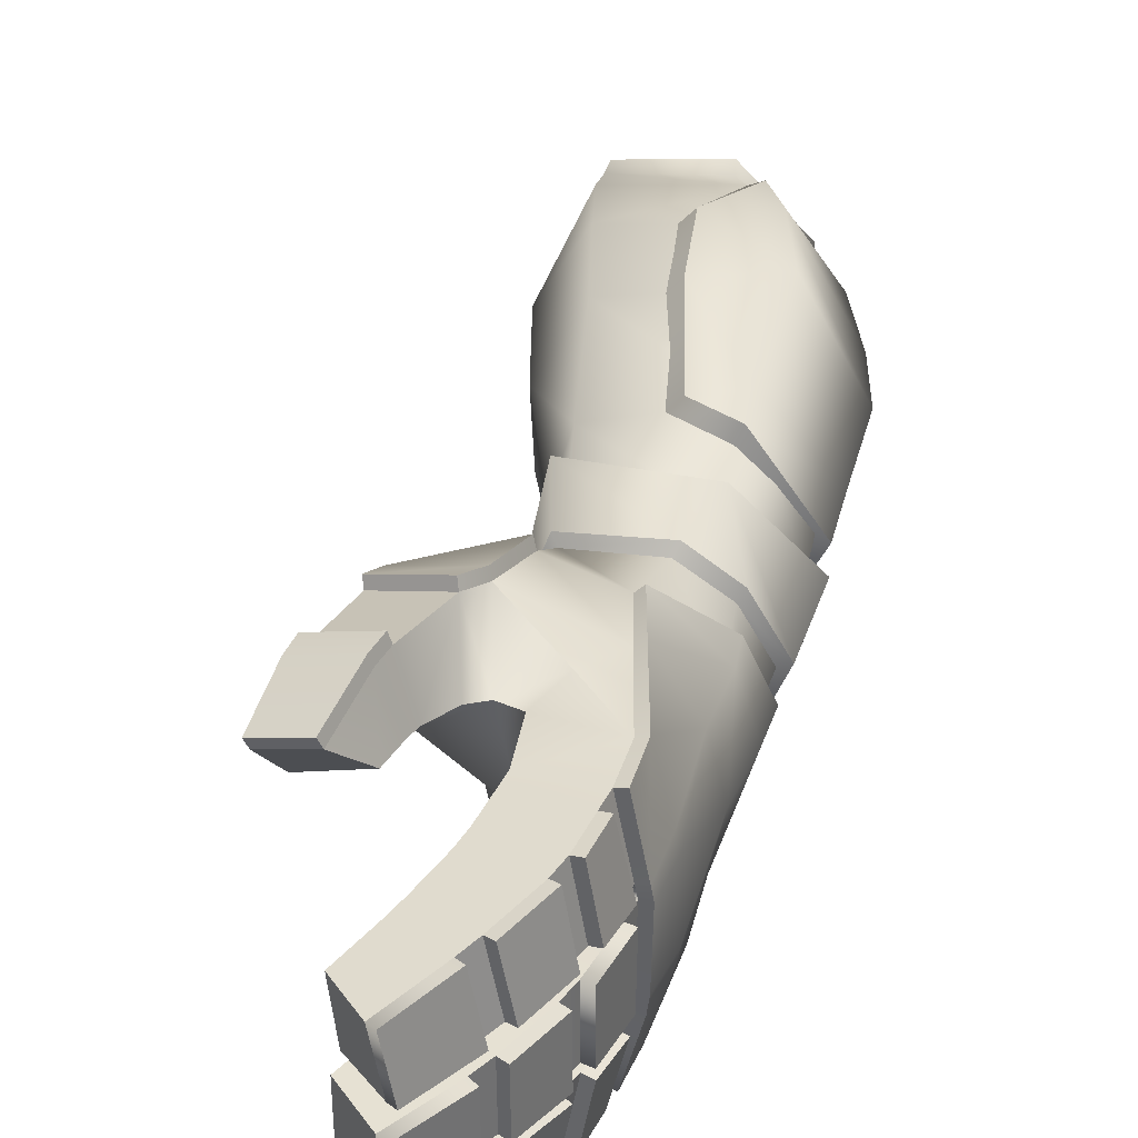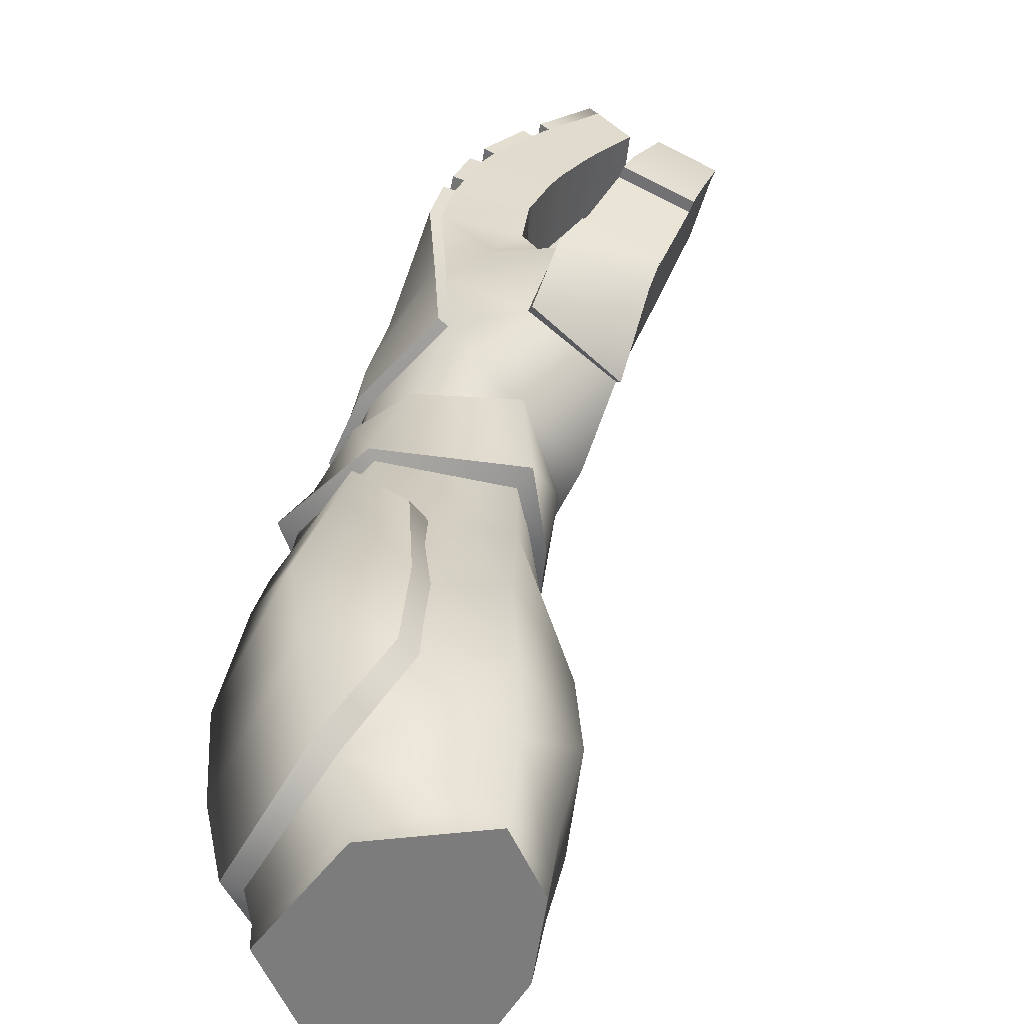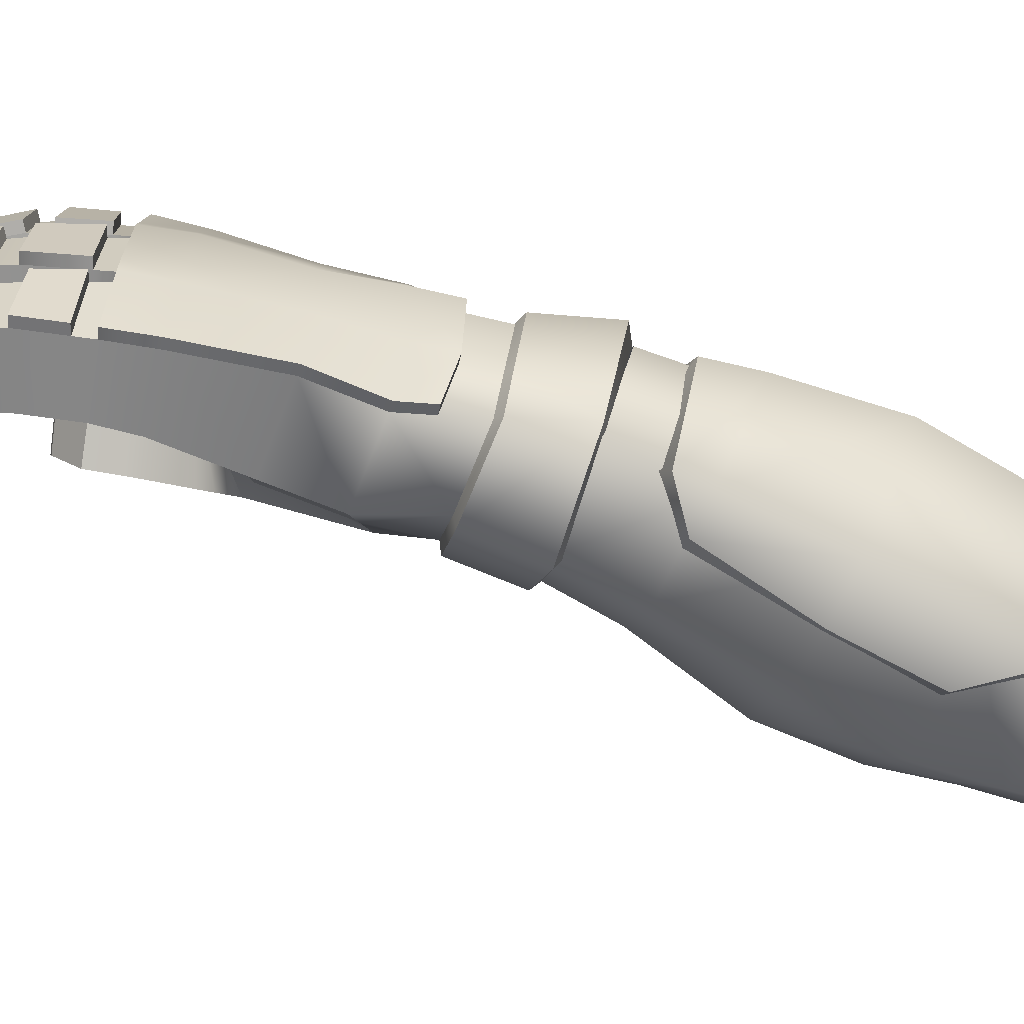
<metadata>
{"format":"obj","ext":"obj","renderer":"f3d","projection":"perspective","resolution":1024,"background":"white","views":[{"elev":39.1,"azim":39.4,"up":"+Z"},{"elev":31.6,"azim":-144.4,"up":"+Z"},{"elev":-66.7,"azim":99.4,"up":"+Z"}]}
</metadata>
<code>
o Soldier_Untitled
v 0 2.376 -0.07837
v 0 2.373 -0.01222
v 0.3793 1.544 -0.1562
v 0.5032 1.504 -0.01432
v 0.4355 1.448 -0.01953
v 0.4137 1.432 -0.06982
v 0.4459 1.454 -0.1551
v 0.4687 1.542 -0.0143
v 0.4275 1.577 -0.02741
v 0.5017 1.491 -0.1525
v 0.4032 1.501 -0.1595
v 0.36 1.519 -0.06906
v 0.4672 1.54 -0.1604
v 0.3458 1.546 -0.07265
v 0.3591 1.554 -0.03654
v 0.4057 1.596 -0.04016
v 0.4369 1.623 -0.08807
v 0.3679 1.565 -0.154
v 0.4193 1.601 -0.1542
v 0.3783 1.476 -0.0648
v 0.4545 1.607 -0.08888
v 0.4007 1.493 -0.01773
v 0.5058 1.34 -0.1156
v 0.3624 1.527 -0.1163
v 0.4152 1.433 -0.12
v 0.3825 1.483 -0.1196
v 0.4701 1.382 -0.1153
v 0.3501 1.551 -0.1168
v 0.437 1.579 -0.1571
v 0.3736 1.529 -0.02525
v 0.635 1.084 -0.1403
v 0.6326 1.141 -0.1032
v 0.5167 1.222 -0.000169
v 0.6697 1.149 0.001393
v 0.6347 1.054 -0.1362
v 0.6633 1.043 -0.1364
v 0.6679 1.047 -0.09805
v 0.6722 1.041 -0.08814
v 0.6693 1.083 -0.1422
v 0.6373 1.057 -0.09751
v 0.6631 1.17 -0.1523
v 0.5341 1.434 -0.0244
v 0.4754 1.388 -0.03751
v 0.6241 1.16 -0.1496
v 0.6271 1.165 -0.1056
v 0.4667 1.38 -0.07874
v 0.4912 1.398 -0.1404
v 0.6718 1.174 -0.1073
v 0.6718 1.176 -0.04161
v 0.5594 1.462 -0.07579
v 0.5395 1.431 -0.1381
v 0.6633 1.173 0.001633
v 0.5634 1.375 -0.03195
v 0.5894 1.406 -0.07176
v 0.5231 1.357 -0.1436
v 0.6376 1.101 -0.1008
v 0.6409 1.052 -0.05079
v 0.6324 1.124 -0.1452
v 0.6749 1.087 -0.1016
v 0.5499 1.111 0.008779
v 0.5616 1.234 0.01658
v 0.6763 1.101 -0.1028
v 0.6348 1.127 -0.1022
v 0.669 1.087 -0.001879
v 0.6703 1.144 -0.1497
v 0.6395 1.059 -0.04498
v 0.5874 1.289 -0.01089
v 0.5329 1.308 -0.02773
v 0.5737 1.387 -0.1361
v 0.551 1.317 -0.1462
v 0.5188 1.303 -0.07469
v 0.5192 1.272 -0.07743
v 0.6118 1.355 -0.08029
v 0.6311 1.308 -0.07853
v 0.6057 1.298 -0.1506
v 0.5575 1.27 -0.1421
v 0.6307 1.263 -0.1562
v 0.5154 1.249 -0.03641
v 0.5391 1.212 -0.05754
v 0.6125 1.257 -0.003927
v 0.6062 1.229 -0.000278
v 0.6483 1.212 0.000512
v 0.6116 1.19 -0.1502
v 0.6516 1.208 -0.1551
v 0.5835 1.235 -0.1497
v 0.6221 1.167 -0.1505
v 0.6258 1.171 -0.1062
v 0.6216 1.173 -0.002952
v 0.5873 1.204 -0.009079
v 0.5355 1.196 -0.03725
v 0.67 1.049 -0.04189
v 0.6632 1.048 -0.005224
v 0.6769 1.089 -0.04077
v 0.6601 1.181 -0.1535
v 0.6347 1.059 -0.007892
v 0.6397 1.103 -0.04483
v 0.6416 1.051 -0.08804
v 0.6789 1.136 -0.03965
v 0.6706 1.096 -0.144
v 0.6713 1.042 -0.05066
v 0.6382 1.088 -0.09988
v 0.641 1.096 -0.05094
v 0.5499 1.13 -0.01576
v 0.6711 1.187 -0.04966
v 0.6394 1.121 -0.09328
v 0.6426 1.082 -0.08995
v 0.6368 1.135 -0.09385
v 0.6599 1.185 0.001762
v 0.5058 1.336 -0.07564
v 0.5118 1.337 -0.0447
v 0.5728 1.332 -0.02787
v 0.6368 1.135 -0.05116
v 0.5923 1.342 -0.1435
v 0.5796 1.12 0.02013
v 0.5859 1.141 -0.000967
v 0.5623 1.226 -0.08106
v 0.6776 1.15 -0.03992
v 0.6059 1.201 -0.002746
v 0.6264 1.172 -0.09371
v 0.5511 1.273 0.00182
v 0.6297 1.142 -0.003532
v 0.639 1.122 -0.05093
v 0.6273 1.173 -0.05249
v 0.68 1.095 -0.05061
v 0.6795 1.143 -0.05049
v 0.6414 1.082 -0.05092
v 0.6805 1.142 -0.09339
v 0.606 1.198 -0.05293
v 0.6697 1.186 -0.1075
v 0.6708 1.186 -0.09685
v 0.619 1.303 -0.1124
v 0.6015 1.348 -0.1127
v 0.6059 1.197 -0.1034
v 0.5687 1.228 -0.1151
v 0.5421 1.271 -0.1163
v 0.5964 1.346 -0.04846
v 0.5275 1.306 -0.1166
v 0.6263 1.173 -0.04445
v 0.6695 1.187 -0.04229
v 0.6208 1.304 -0.04405
v 0.6807 1.095 -0.0909
v 0.6807 1.129 -0.05062
v 0.6369 1.129 -0.04545
v 0.6342 1.102 -0.005177
v 0.5412 1.158 -0.01921
v 0.6786 1.082 -0.05062
v 0.6344 1.142 -0.04541
v 0.6348 1.089 -0.005934
v 0.6761 1.148 -0.1067
v 0.6782 1.103 -0.04042
v 0.6712 1.135 0.000952
v 0.6403 1.089 -0.04473
v 0.5603 1.216 0.02189
v 0.5674 1.171 0.02911
v 0.5701 1.158 0.02872
v 0.6793 1.081 -0.09022
v 0.5813 1.193 -0.007346
v 0.5804 1.17 -0.003136
v 0.5817 1.161 -0.001994
v 0.5435 1.15 -0.0177
v 0.6421 1.095 -0.09098
v 0.6817 1.128 -0.09254
v 0.5357 1.148 0.01569
v 0.632 1.128 -0.003972
v 0.6702 1.101 -0.000929
v 0.6718 1.13 -0.1482
v 0.6345 1.098 -0.142
v 0.5198 1.206 0.0075
v 0.5353 1.185 -0.02834
v 0.5316 1.161 0.0157
v 0.6301 1.137 -0.1469
v 0.6771 1.134 -0.1059
v 0.6734 1.175 -0.04988
v 0.6734 1.174 -0.09592
v 0.6286 1.164 -0.09374
v 0.6293 1.165 -0.05222
v 0.6235 1.165 -0.003087
v 0.6284 1.165 -0.04469
v 0.5075 1.506 -0.005668
v 0.5031 1.573 -0.08805
v 0.5372 1.53 -0.08089
v 0.4714 1.546 -0.006189
v 0.4275 1.577 -0.02741
v 0.5065 1.493 -0.1604
v 0.4712 1.543 -0.1686
v 0.4545 1.607 -0.08888
v 0.437 1.579 -0.1571
v 0.5167 1.222 -0.000169
v 0.6697 1.149 0.001393
v 0.6633 1.043 -0.1364
v 0.6679 1.047 -0.09805
v 0.6722 1.041 -0.08814
v 0.6693 1.083 -0.1422
v 0.6631 1.17 -0.1523
v 0.5384 1.435 -0.01575
v 0.6718 1.174 -0.1073
v 0.6718 1.176 -0.04161
v 0.5679 1.466 -0.07545
v 0.5444 1.433 -0.1459
v 0.6633 1.173 0.001633
v 0.5581 1.385 -0.0306
v 0.5895 1.406 -0.071
v 0.5199 1.361 -0.1433
v 0.6749 1.087 -0.1016
v 0.5499 1.111 0.008779
v 0.5616 1.234 0.01658
v 0.6763 1.101 -0.1028
v 0.669 1.087 -0.001879
v 0.6703 1.144 -0.1497
v 0.5874 1.289 -0.01089
v 0.5335 1.307 -0.02678
v 0.5747 1.389 -0.1331
v 0.5188 1.303 -0.07469
v 0.6118 1.355 -0.08029
v 0.6373 1.31 -0.07851
v 0.6057 1.298 -0.1506
v 0.6307 1.263 -0.1562
v 0.5154 1.249 -0.03641
v 0.6509 1.27 -0.07487
v 0.6125 1.257 -0.003927
v 0.6483 1.212 0.000512
v 0.6516 1.208 -0.1551
v 0.67 1.216 -0.09858
v 0.6684 1.216 -0.04932
v 0.67 1.049 -0.04189
v 0.6632 1.048 -0.005224
v 0.6769 1.089 -0.04077
v 0.6601 1.181 -0.1535
v 0.6789 1.136 -0.03965
v 0.6706 1.096 -0.144
v 0.6713 1.042 -0.05066
v 0.6711 1.187 -0.04966
v 0.6599 1.185 0.001762
v 0.4936 1.349 -0.07661
v 0.4959 1.359 -0.03628
v 0.5728 1.332 -0.02787
v 0.5923 1.342 -0.1435
v 0.5796 1.12 0.02013
v 0.6776 1.15 -0.03992
v 0.5511 1.273 0.00182
v 0.68 1.095 -0.05061
v 0.6795 1.143 -0.05049
v 0.6805 1.142 -0.09339
v 0.6697 1.186 -0.1075
v 0.6708 1.186 -0.09685
v 0.6246 1.306 -0.1143
v 0.644 1.268 -0.1142
v 0.6674 1.215 -0.1139
v 0.6015 1.348 -0.1127
v 0.5964 1.346 -0.04846
v 0.5275 1.306 -0.1166
v 0.6695 1.187 -0.04229
v 0.6654 1.216 -0.03911
v 0.6411 1.267 -0.03681
v 0.6257 1.306 -0.04063
v 0.6807 1.095 -0.0909
v 0.6807 1.129 -0.05062
v 0.6786 1.082 -0.05062
v 0.6761 1.148 -0.1067
v 0.6782 1.103 -0.04042
v 0.6712 1.135 0.000952
v 0.5603 1.216 0.02189
v 0.5674 1.171 0.02911
v 0.5701 1.158 0.02872
v 0.6793 1.081 -0.09022
v 0.6817 1.128 -0.09254
v 0.5357 1.148 0.01569
v 0.6702 1.101 -0.000929
v 0.6718 1.13 -0.1482
v 0.5198 1.206 0.0075
v 0.5316 1.161 0.0157
v 0.6771 1.134 -0.1059
v 0.6734 1.175 -0.04988
v 0.6734 1.174 -0.09592
v 0.499 1.348 -0.1155
v 0.5619 1.385 -0.0254
v 0.6015 1.406 -0.06948
v 0.5198 1.357 -0.1501
v 0.5277 1.31 -0.02279
v 0.5823 1.389 -0.1416
v 0.5471 1.318 -0.1526
v 0.5117 1.303 -0.07394
v 0.6165 1.361 -0.0798
v 0.4894 1.345 -0.07563
v 0.4914 1.353 -0.02676
v 0.5732 1.338 -0.02164
v 0.5948 1.347 -0.1489
v 0.6046 1.353 -0.1166
v 0.5975 1.351 -0.04265
v 0.5207 1.306 -0.1193
v 0.4966 1.342 -0.1183
v 0.5751 1.428 -0.0793
v 0.5536 1.41 -0.1374
v 0.5463 1.409 -0.02755
v 0.5066 1.413 -0.03054
v 0.4621 1.47 -0.01749
v 0.433 1.516 -0.0161
v 0.4341 1.52 -0.1599
v 0.4716 1.471 -0.1539
v 0.5156 1.415 -0.1392
v 0.4375 1.577 -0.02096
v 0.4656 1.609 -0.08859
v 0.4441 1.578 -0.1656
v 0.5823 1.435 -0.07846
v 0.5559 1.416 -0.1455
v 0.5484 1.414 -0.01825
v 0.5138 1.417 -0.02089
v 0.4685 1.474 -0.008803
v 0.4393 1.522 -0.007597
v 0.4393 1.523 -0.1682
v 0.476 1.473 -0.1618
v 0.5229 1.419 -0.147
v 0.5994 1.319 -0.1473
v 0.609 1.329 -0.1126
v 0.621 1.332 -0.07945
v 0.6097 1.323 -0.04605
v 0.551 1.317 -0.1462
v 0.6759 1.15 0.002671
v 0.678 1.178 -0.04033
v 0.6695 1.174 0.002911
v 0.6837 1.151 -0.03864
v 0.5912 1.292 -0.006404
v 0.6112 1.301 -0.1525
v 0.6363 1.266 -0.1577
v 0.617 1.26 -0.000433
v 0.6538 1.215 0.00262
v 0.6575 1.21 -0.1566
v 0.6661 1.183 -0.155
v 0.6773 1.189 -0.04884
v 0.6658 1.188 0.00328
v 0.6759 1.187 -0.1088
v 0.677 1.188 -0.0973
v 0.6754 1.189 -0.04075
v 0.6051 1.321 -0.1495
v 0.6146 1.331 -0.1148
v 0.6273 1.335 -0.07947
v 0.6145 1.326 -0.04234
v 0.6859 1.144 -0.05045
v 0.6868 1.143 -0.09335
v 0.6798 1.176 -0.04984
v 0.6797 1.176 -0.09588
v 0.5482 1.11 0.01473
v 0.5779 1.118 0.02608
v 0.5653 1.17 0.03519
v 0.5682 1.157 0.03479
v 0.5338 1.147 0.02176
v 0.5295 1.16 0.02178
v 0.6694 1.171 -0.1535
v 0.678 1.175 -0.1084
v 0.6765 1.145 -0.1509
v 0.6824 1.149 -0.1078
v 0.5131 1.225 0.004812
v 0.5591 1.235 0.02227
v 0.5105 1.252 -0.03383
v 0.5469 1.276 0.006532
v 0.5578 1.218 0.02749
v 0.5172 1.208 0.0131
v 0.6852 1.136 -0.03841
v 0.6845 1.102 -0.03918
v 0.6776 1.135 0.002188
v 0.6765 1.101 0.000306
v 0.6752 1.086 -0.000701
v 0.6762 1.048 -0.04071
v 0.6694 1.047 -0.004045
v 0.6831 1.088 -0.03959
v 0.6864 1.095 -0.05047
v 0.6872 1.095 -0.09075
v 0.6871 1.129 -0.05047
v 0.6882 1.128 -0.09239
v 0.6785 1.04 -0.088
v 0.6777 1.041 -0.05051
v 0.685 1.081 -0.05047
v 0.6857 1.08 -0.09007
v 0.6827 1.1 -0.1036
v 0.677 1.096 -0.1448
v 0.6782 1.13 -0.149
v 0.6835 1.134 -0.1067
v 0.6696 1.042 -0.1371
v 0.6742 1.046 -0.09875
v 0.6756 1.082 -0.1429
v 0.6812 1.086 -0.1023
v 0.3982 1.607 -0.03912
v 0.4282 1.634 -0.08825
v 0.4074 1.616 -0.1529
v 0.3529 1.566 -0.03753
v 0.3639 1.576 -0.1534
v 0.341 1.556 -0.07344
v 0.3458 1.56 -0.1168
f 383 384 386 388 387 385 382
f 124 102 126 146
f 88 138 178 177
f 102 161 106 126
f 16 9 21 17
f 121 34 52 177
f 98 143 147 117
f 88 118 128 138
f 112 125 173 176
f 141 124 146 156
f 123 119 175 176
f 59 39 99 62
f 173 174 130 104
f 116 79 72
f 14 15 385 387
f 169 145 170 168
f 85 77 84 83
f 50 54 69 51
f 70 76 135 137
f 117 147 178 49
f 161 141 156 106
f 129 87 45 48
f 162 105 107 127
f 65 171 44 41
f 127 107 175 174
f 171 32 45 44
f 166 58 171 65
f 94 86 83 84
f 153 157 89 61
f 39 31 167 99
f 5 43 42 4
f 118 81 89
f 31 101 56 167
f 177 178 147 121
f 104 139 138 123
f 61 89 81
f 3 18 19 29
f 29 19 17 21
f 152 148 144 96
f 115 103 160 159
f 64 93 150 165
f 30 15 14 12
f 14 387 388 28
f 9 16 15 30
f 18 28 388 386
f 12 24 26 20
f 58 63 32 171
f 20 22 30 12
f 60 163 160 103
f 42 53 54 50
f 130 119 87 129
f 101 59 62 56
f 9 30 22 8
f 172 166 65 149
f 75 113 132 131
f 12 14 28 24
f 3 29 13 11
f 153 154 158 157
f 46 6 25 27
f 155 159 158 154
f 16 17 383 382
f 39 36 35 31
f 24 28 18 3
f 172 63 56 62
f 87 119 133
f 128 116 134 133
f 94 129 48 41
f 123 138 128
f 17 19 384 383
f 80 67 120
f 15 16 382 385
f 133 134 85 83
f 96 144 164 143
f 158 145 169 157
f 96 143 98 150
f 75 76 70 113
f 116 128 79
f 151 98 117 34
f 47 55 23 27
f 128 133 119 123
f 128 89 79
f 47 7 10 51
f 114 60 103 115
f 80 81 82
f 95 92 64 148
f 74 131 132 73
f 72 135 116
f 91 92 95 66
f 168 170 154 153
f 7 11 13 10
f 25 26 11 7
f 20 6 5 22
f 4 8 22 5
f 19 18 386 384
f 3 11 26 24
f 88 108 82 118
f 143 164 121 147
f 116 135 134
f 109 46 27 23
f 142 162 127 125
f 164 151 34 121
f 148 64 165 144
f 6 20 26 25
f 7 47 27 25
f 159 160 145 158
f 118 82 81
f 157 169 90 89
f 63 172 149 32
f 105 122 112 107
f 93 152 96 150
f 90 79 89
f 169 168 33 90
f 118 89 128
f 76 85 134 135
f 176 173 104 123
f 122 142 125 112
f 160 163 170 145
f 152 93 91 66
f 176 175 107 112
f 77 85 76 75
f 102 124 142 122
f 37 59 101 40
f 126 106 97 57
f 49 178 138 139
f 43 5 6 46
f 86 87 133 83
f 110 43 46 109
f 141 162 142 124
f 51 69 55 47
f 43 110 53 42
f 122 105 161 102
f 78 72 79
f 57 100 146 126
f 35 36 37 40
f 38 100 57 97
f 72 71 137 135
f 74 73 136 140
f 48 45 32 149
f 66 95 148 152
f 161 105 162 141
f 81 80 61
f 71 72 68
f 106 156 38 97
f 79 90 33 78
f 120 67 68
f 111 68 67
f 72 78 68
f 120 68 78
f 41 44 86 94
f 174 175 119 130
f 144 165 151 164
f 166 99 167 58
f 120 61 80
f 40 101 31 35
f 44 45 87 86
f 177 52 108 88
f 52 49 139 108
f 115 159 155 114
f 140 136 111 67
f 56 63 58 167
f 185 310 303
f 224 219 254 253
f 367 369 368 366
f 370 373 372 371
f 307 306 195
f 280 287 281 278
f 285 284 282 279
f 289 276 286
f 224 329 332 223
f 286 276 285 279
f 376 377 374 375
f 380 381 379 378
f 255 337 322
f 353 355 352
f 287 280 288
f 283 277 276 289
f 377 376 269 272
f 318 321 319 320
f 184 185 180 181
f 181 180 182 179
f 376 375 230 269
f 326 330 333 253
f 277 283 288 280
f 363 365 362 364
f 346 345 344 347
f 291 284 234 275
f 282 290 251 213
f 288 283 214 249
f 328 327 248 331
f 277 280 212 202
f 287 237 317 281
f 280 278 203 212
f 279 282 213 211
f 284 285 235 234
f 289 286 236 250
f 285 276 201 235
f 286 279 211 236
f 287 288 249 237
f 276 277 202 201
f 283 289 250 214
f 290 281 317 251
f 278 291 275 203
f 198 195 306 304
f 195 179 308 307
f 179 182 309 308
f 199 305 312
f 184 199 312 311
f 185 184 311 310
f 301 302 186 183
f 378 379 191 190
f 302 303 187 186
f 309 301 183 297
f 303 310 298 187
f 305 304 292 293
f 306 307 295 294
f 304 306 294 292
f 307 308 296 295
f 308 309 297 296
f 312 305 293 300
f 379 381 204 191
f 311 312 300 299
f 310 311 299 298
f 215 336 337 255
f 320 319 197 200
f 319 321 239 197
f 321 318 189 239
f 318 320 200 189
f 381 380 193 204
f 380 378 190 193
f 325 254 255 322
f 327 328 228 222
f 323 334 335 246
f 328 331 244 228
f 348 349 351 350
f 325 322 210 220
f 335 334 313 314
f 334 323 216 313
f 336 335 314 315
f 331 332 245 244
f 329 333 252 232
f 323 324 217 216
f 326 325 220 221
f 324 327 222 217
f 333 330 233 252
f 330 326 221 233
f 332 329 232 245
f 322 337 316 210
f 337 336 315 316
f 340 341 274 273
f 357 356 353 352
f 282 284 291 290
f 341 339 243 274
f 339 338 242 243
f 338 340 273 242
f 347 344 263 271
f 215 219 247 246
f 344 345 264 263
f 346 347 271 267
f 345 343 238 264
f 343 342 205 238
f 342 346 267 205
f 350 351 259 209
f 351 349 196 259
f 349 348 194 196
f 348 350 209 194
f 353 356 262 206
f 354 352 355
f 356 357 270 262
f 357 352 188 270
f 352 354 218 188
f 354 355 240 218
f 355 353 206 240
f 361 360 261 268
f 360 358 229 261
f 358 359 260 229
f 359 361 268 260
f 364 362 208 226
f 362 365 227 208
f 365 363 225 227
f 363 364 226 225
f 366 368 257 241
f 368 369 266 257
f 369 367 256 266
f 367 366 241 256
f 371 372 258 231
f 372 373 265 258
f 373 370 192 265
f 338 339 341 340
f 370 371 231 192
f 375 374 207 230
f 374 377 272 207
f 278 281 290 291
f 215 246 335 336
f 359 358 360 361
f 248 223 332 331
f 199 184 181 198
f 219 224 223
f 346 342 343 345
f 253 333 329 224
f 323 246 247 324
f 198 304 305 199
f 326 253 254 325
f 302 301 182 180
f 303 302 180 185
f 247 248 327 324
f 219 223 248 247
f 219 215 255 254
f 301 309 182
f 179 195 198 181

</code>
